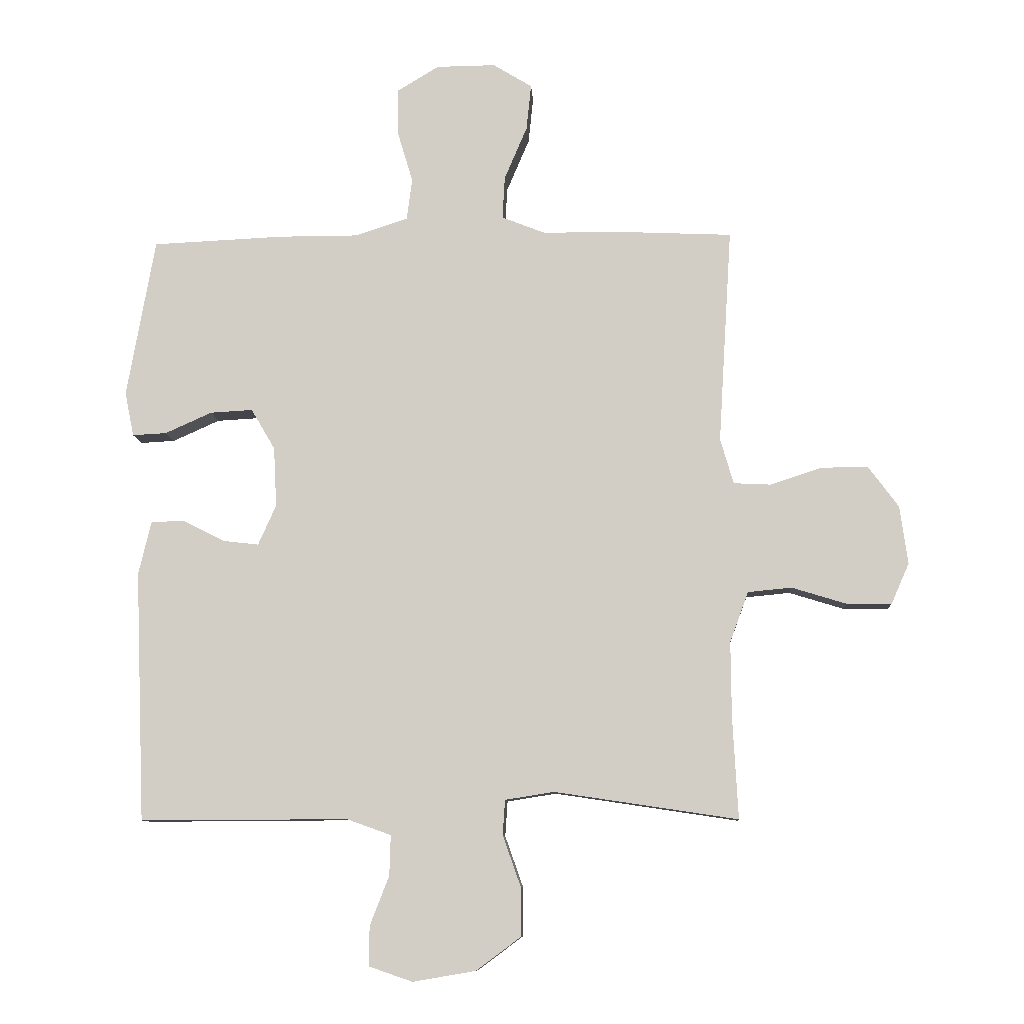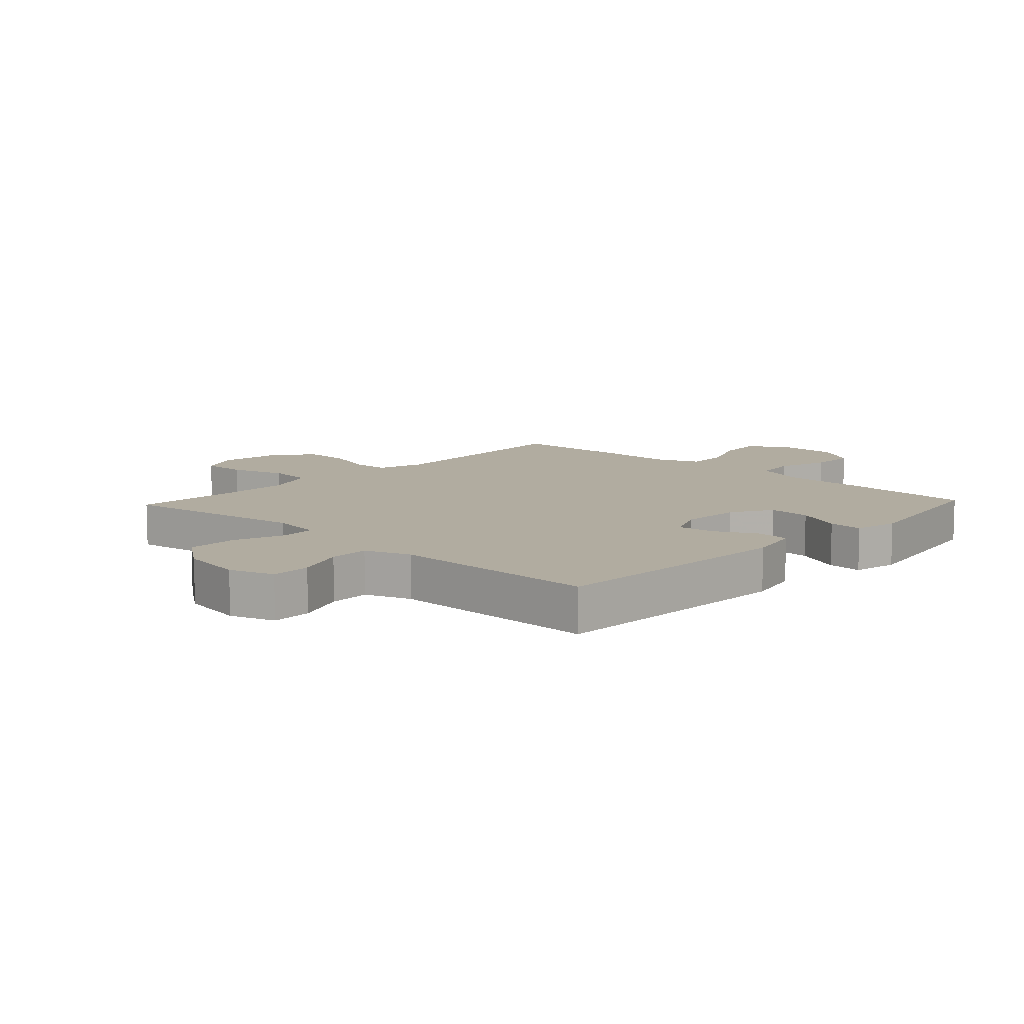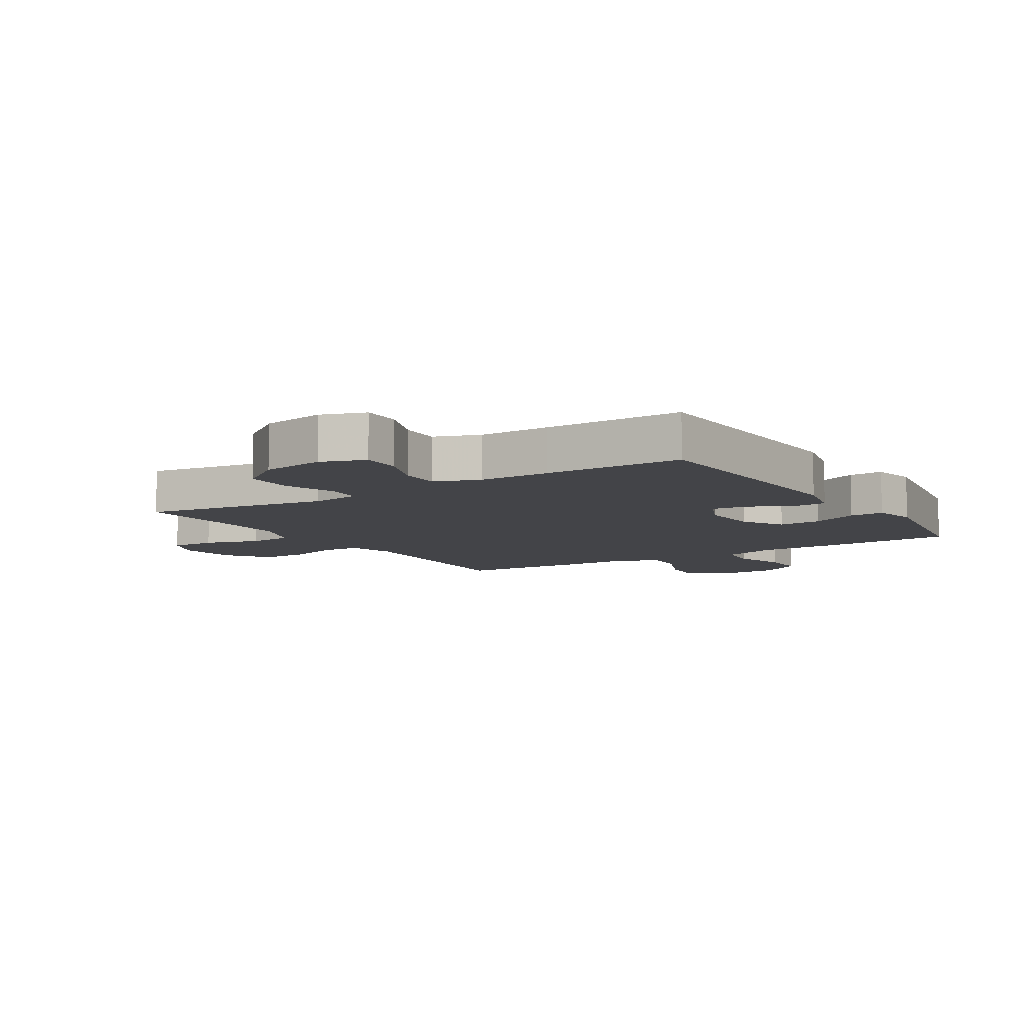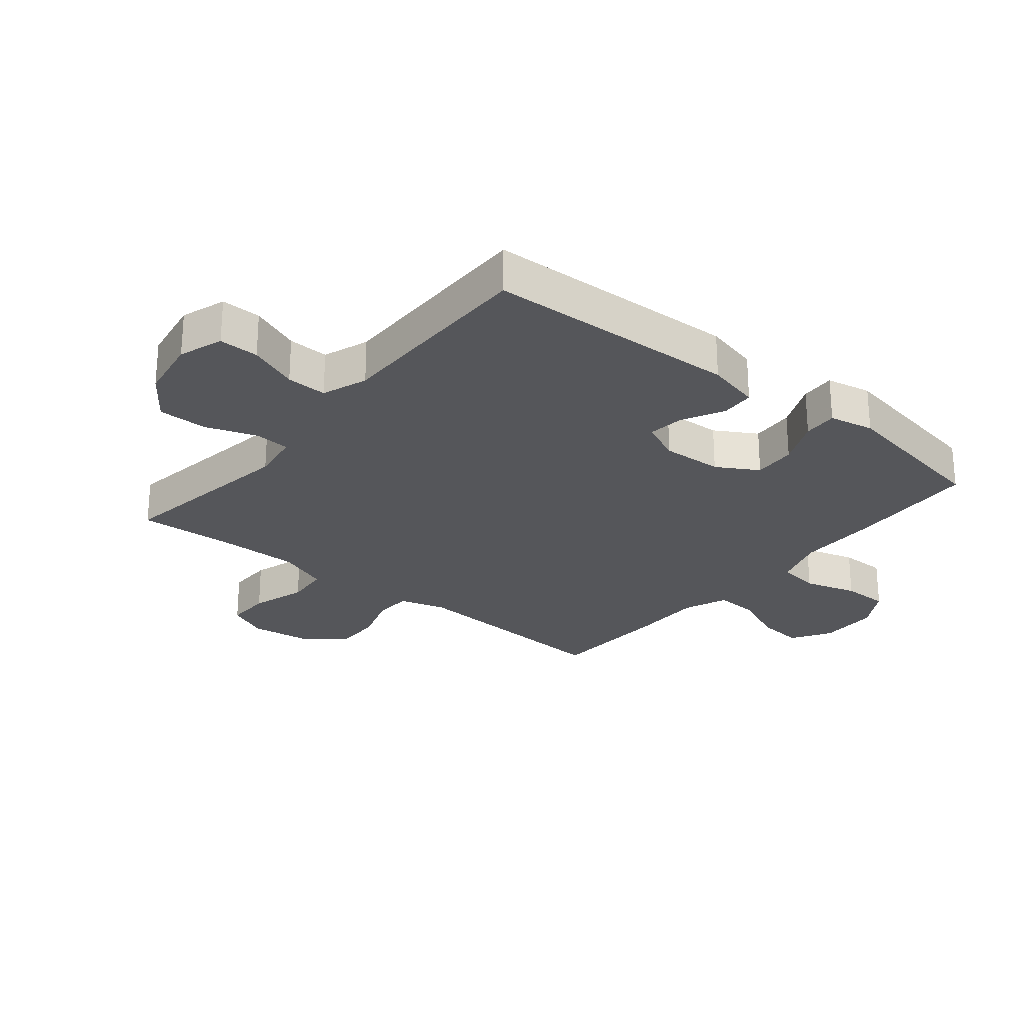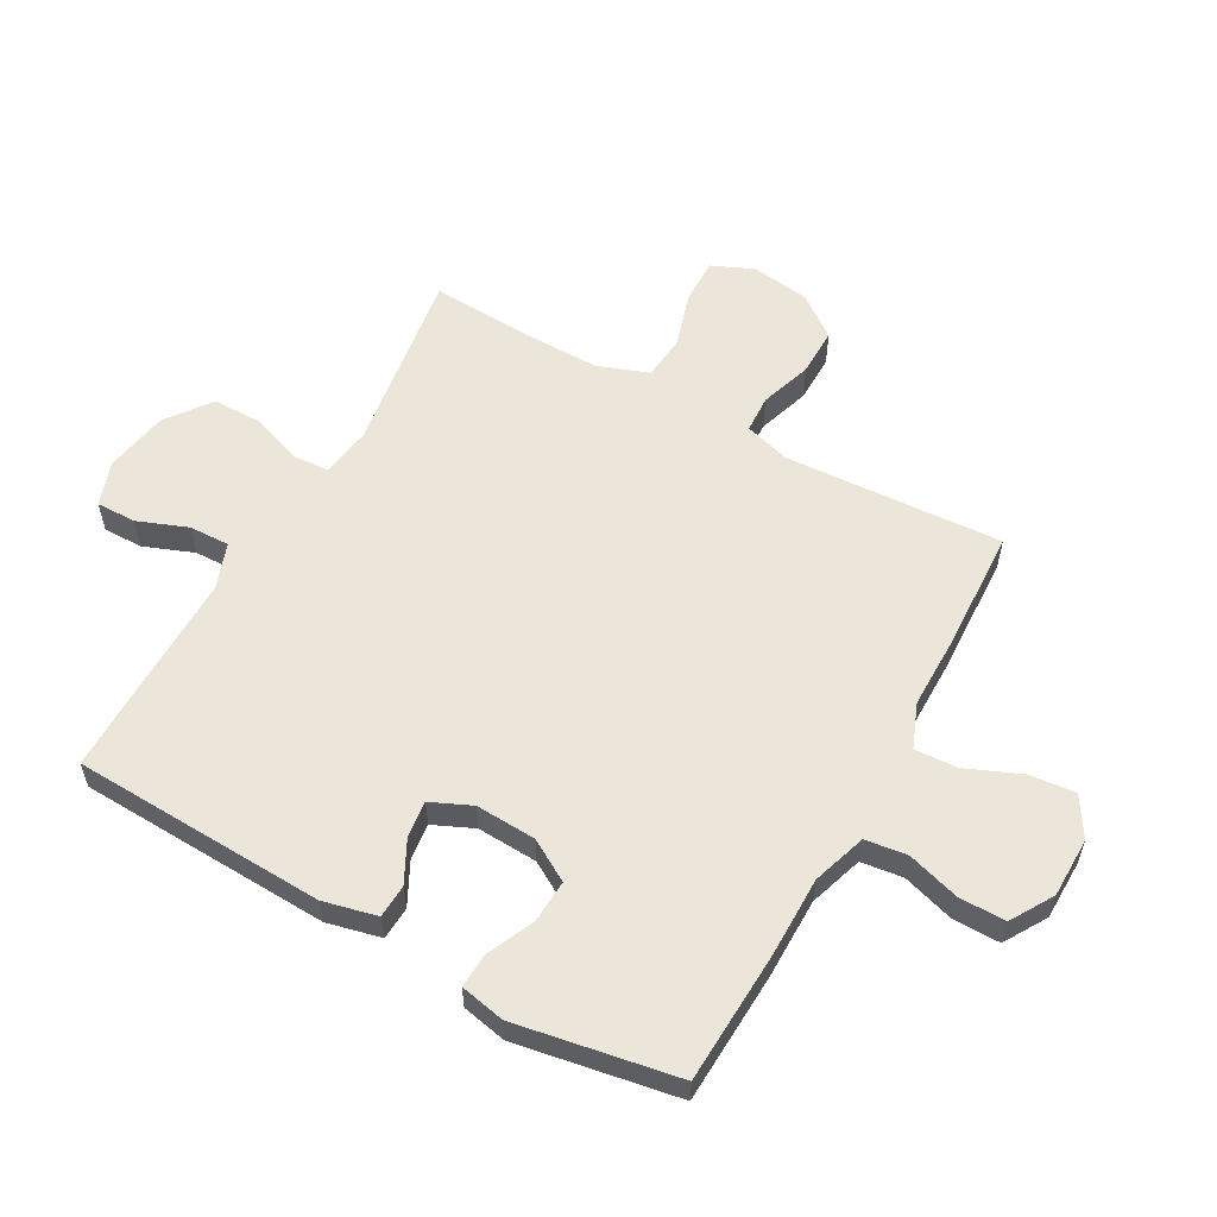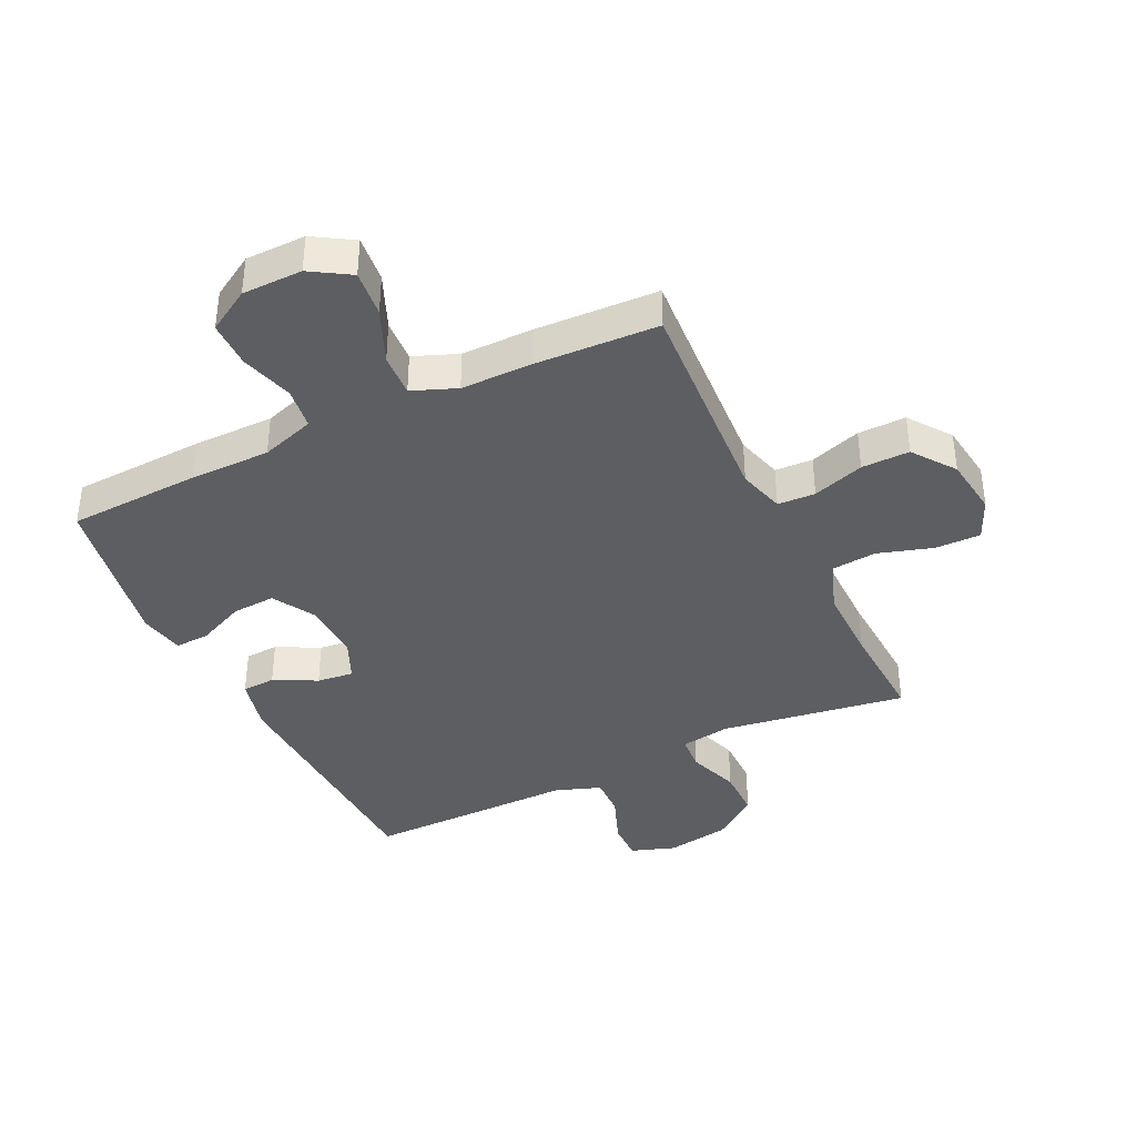
<metadata>
{"format":"obj","ext":"obj","renderer":"f3d","projection":"perspective","resolution":1024,"background":"white","views":[{"elev":-9.3,"azim":3.4,"up":"+Z"},{"elev":10.1,"azim":-136.9,"up":"+Y"},{"elev":-8.2,"azim":-147.8,"up":"+Y"},{"elev":-25.9,"azim":-129.3,"up":"+Y"},{"elev":57.6,"azim":-60.8,"up":"+Y"},{"elev":-39.0,"azim":25.7,"up":"+Y"}]}
</metadata>
<code>
v 0.5 0.07 0.5
v 0.485 0.07 0.258
v 0.478 0.07 0.141
v 0.5 0.07 0.065
v 0.562 0.07 0.062
v 0.647 0.07 0.09
v 0.726 0.07 0.091
v 0.777 0.07 0.022
v 0.79 0.07 -0.075
v 0.76 0.07 -0.143
v 0.685 0.07 -0.142
v 0.594 0.07 -0.114
v 0.521 0.07 -0.121
v 0.49 0.07 -0.205
v 0.491 0.07 -0.332
v 0.5 0.07 -0.5
v 0.194 0.07 -0.454
v 0.112 0.07 -0.467
v 0.108 0.07 -0.525
v 0.138 0.07 -0.61
v 0.138 0.07 -0.692
v 0.064 0.07 -0.747
v -0.041 0.07 -0.765
v -0.114 0.07 -0.74
v -0.113 0.07 -0.674
v -0.081 0.07 -0.592
v -0.079 0.07 -0.525
v -0.154 0.07 -0.498
v -0.271 0.07 -0.499
v -0.5 0.07 -0.5
v -0.517 0.07 -0.082
v -0.496 0.07 0.007
v -0.441 0.07 0.01
v -0.371 0.07 -0.026
v -0.311 0.07 -0.033
v -0.281 0.07 0.034
v -0.286 0.07 0.134
v -0.326 0.07 0.202
v -0.397 0.07 0.198
v -0.475 0.07 0.163
v -0.532 0.07 0.16
v -0.547 0.07 0.234
v -0.5 0.07 0.5
v -0.281 0.07 0.51
v -0.149 0.07 0.51
v -0.06 0.07 0.539
v -0.051 0.07 0.608
v -0.077 0.07 0.695
v -0.077 0.07 0.772
v -0.007 0.07 0.814
v 0.092 0.07 0.815
v 0.157 0.07 0.775
v 0.149 0.07 0.698
v 0.111 0.07 0.609
v 0.107 0.07 0.538
v 0.18 0.07 0.509
v 0.299 0.07 0.509
v 0.5 0 0.5
v 0.485 0 0.258
v 0.478 0 0.141
v 0.5 0 0.065
v 0.562 0 0.062
v 0.647 0 0.09
v 0.726 0 0.091
v 0.777 0 0.022
v 0.79 0 -0.075
v 0.76 0 -0.143
v 0.685 0 -0.142
v 0.594 0 -0.114
v 0.521 0 -0.121
v 0.49 0 -0.205
v 0.491 0 -0.332
v 0.5 0 -0.5
v 0.194 0 -0.454
v 0.112 0 -0.467
v 0.108 0 -0.525
v 0.138 0 -0.61
v 0.138 0 -0.692
v 0.064 0 -0.747
v -0.041 0 -0.765
v -0.114 0 -0.74
v -0.113 0 -0.674
v -0.081 0 -0.592
v -0.079 0 -0.525
v -0.154 0 -0.498
v -0.271 0 -0.499
v -0.5 0 -0.5
v -0.517 0 -0.082
v -0.496 0 0.007
v -0.441 0 0.01
v -0.371 0 -0.026
v -0.311 0 -0.033
v -0.281 0 0.034
v -0.286 0 0.134
v -0.326 0 0.202
v -0.397 0 0.198
v -0.475 0 0.163
v -0.532 0 0.16
v -0.547 0 0.234
v -0.5 0 0.5
v -0.281 0 0.51
v -0.149 0 0.51
v -0.06 0 0.539
v -0.051 0 0.608
v -0.077 0 0.695
v -0.077 0 0.772
v -0.007 0 0.814
v 0.092 0 0.815
v 0.157 0 0.775
v 0.149 0 0.698
v 0.111 0 0.609
v 0.107 0 0.538
v 0.18 0 0.509
v 0.299 0 0.509
f 56 57 1 2
f 55 56 2 3
f 51 52 53 54
f 51 54 55
f 50 51 55
f 47 48 49 50
f 46 47 50 55
f 45 46 55 3
f 39 40 41 42
f 38 39 42 43
f 37 38 43 44
f 31 32 33 34
f 31 34 35
f 28 29 30 31
f 27 28 31 35
f 23 24 25 26
f 23 26 27
f 22 23 27
f 19 20 21 22
f 18 19 22 27
f 15 16 17
f 14 15 17 18
f 13 14 18 27
f 9 10 11 12
f 9 12 13
f 8 9 13
f 5 6 7 8
f 4 5 8 13
f 36 37 44 45
f 36 45 3 4
f 27 35 36
f 4 13 27 36
f 59 58 114 113
f 60 59 113 112
f 111 110 109 108
f 112 111 108
f 112 108 107
f 107 106 105 104
f 112 107 104 103
f 60 112 103 102
f 99 98 97 96
f 100 99 96 95
f 101 100 95 94
f 91 90 89 88
f 92 91 88
f 88 87 86 85
f 92 88 85 84
f 83 82 81 80
f 84 83 80
f 84 80 79
f 79 78 77 76
f 84 79 76 75
f 74 73 72
f 75 74 72 71
f 84 75 71 70
f 69 68 67 66
f 70 69 66
f 70 66 65
f 65 64 63 62
f 70 65 62 61
f 102 101 94 93
f 61 60 102 93
f 93 92 84
f 93 84 70 61
f 1 58 59 2
f 2 59 60 3
f 3 60 61 4
f 4 61 62 5
f 5 62 63 6
f 6 63 64 7
f 7 64 65 8
f 8 65 66 9
f 9 66 67 10
f 10 67 68 11
f 11 68 69 12
f 12 69 70 13
f 13 70 71 14
f 14 71 72 15
f 15 72 73 16
f 16 73 74 17
f 17 74 75 18
f 18 75 76 19
f 19 76 77 20
f 20 77 78 21
f 21 78 79 22
f 22 79 80 23
f 23 80 81 24
f 24 81 82 25
f 25 82 83 26
f 26 83 84 27
f 27 84 85 28
f 28 85 86 29
f 29 86 87 30
f 30 87 88 31
f 31 88 89 32
f 32 89 90 33
f 33 90 91 34
f 34 91 92 35
f 35 92 93 36
f 36 93 94 37
f 37 94 95 38
f 38 95 96 39
f 39 96 97 40
f 40 97 98 41
f 41 98 99 42
f 42 99 100 43
f 43 100 101 44
f 44 101 102 45
f 45 102 103 46
f 46 103 104 47
f 47 104 105 48
f 48 105 106 49
f 49 106 107 50
f 50 107 108 51
f 51 108 109 52
f 52 109 110 53
f 53 110 111 54
f 54 111 112 55
f 55 112 113 56
f 56 113 114 57
f 57 114 58 1

</code>
